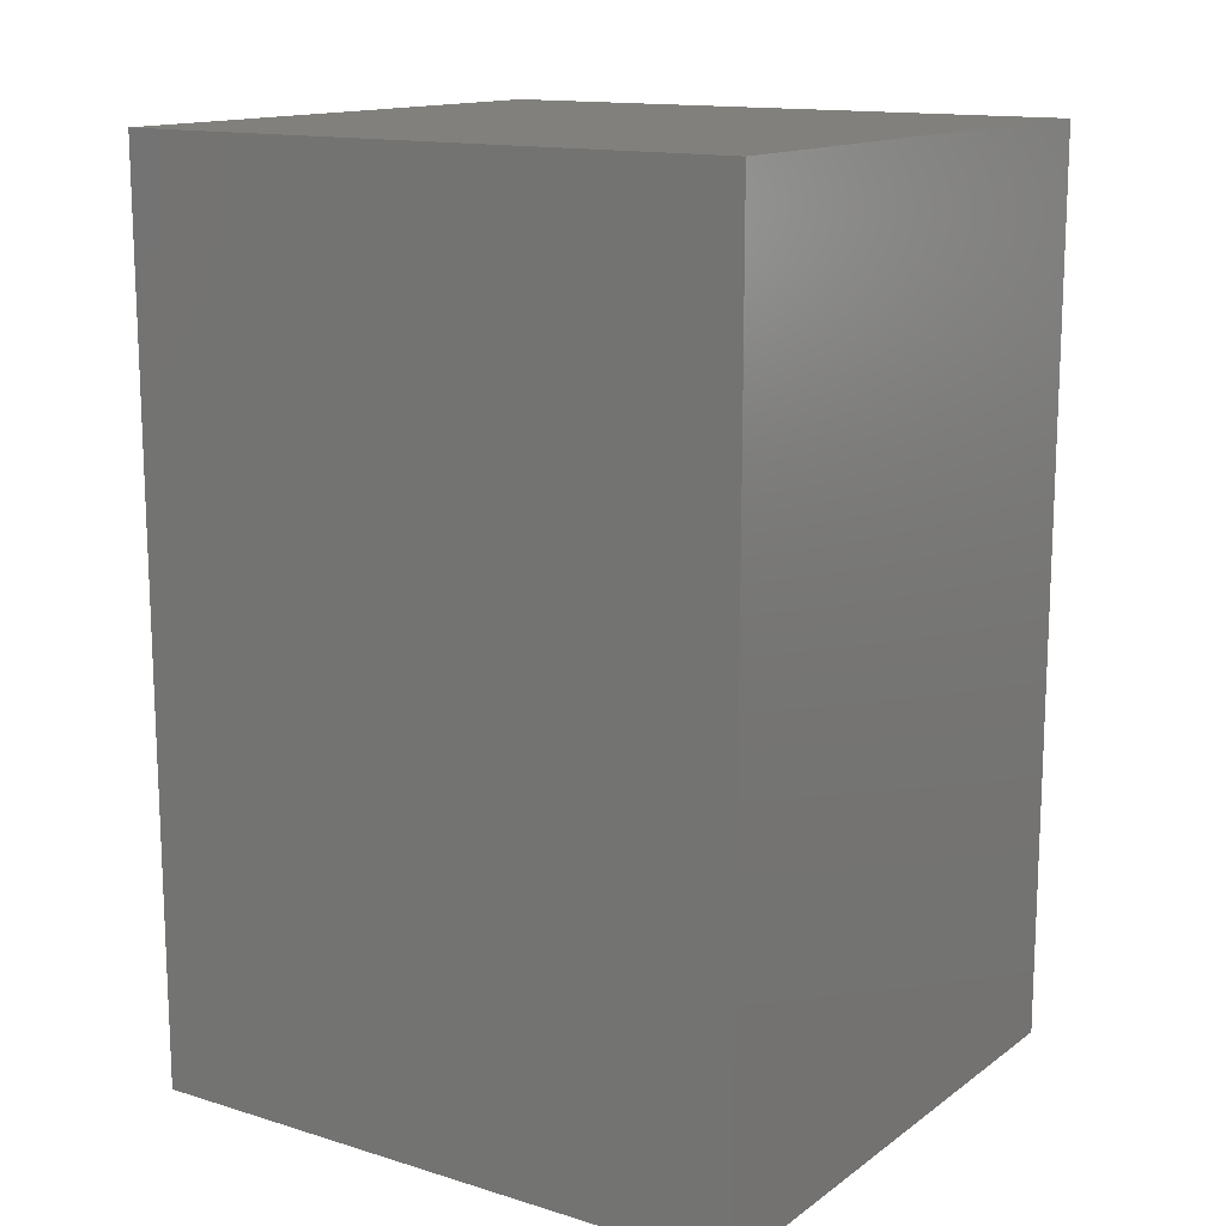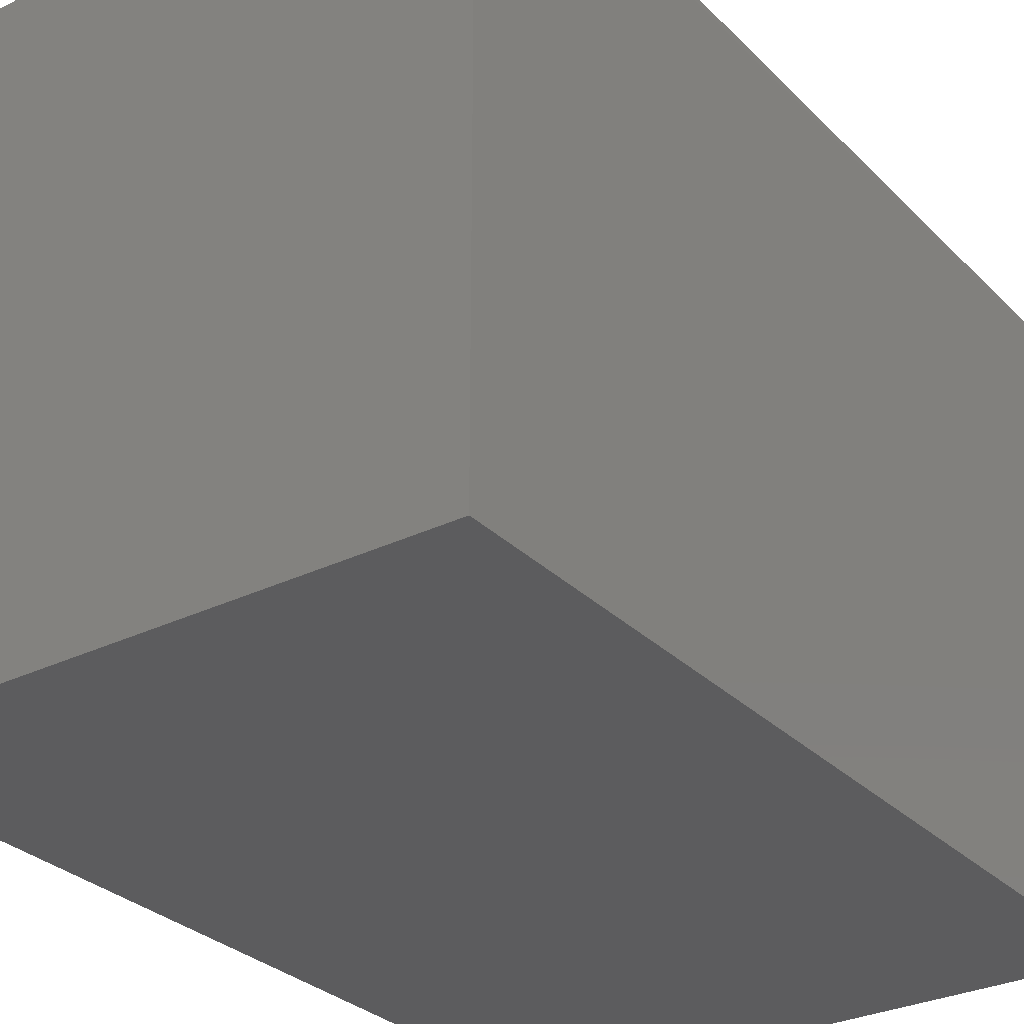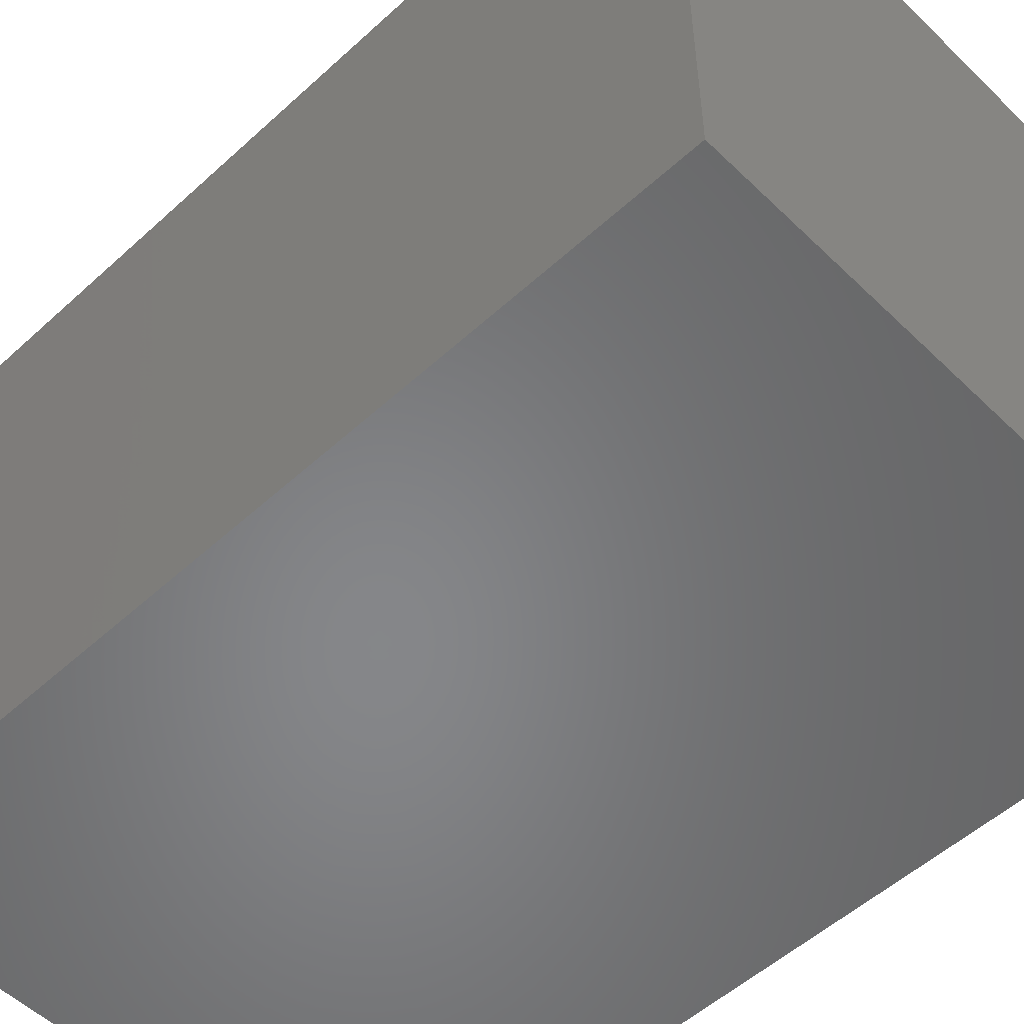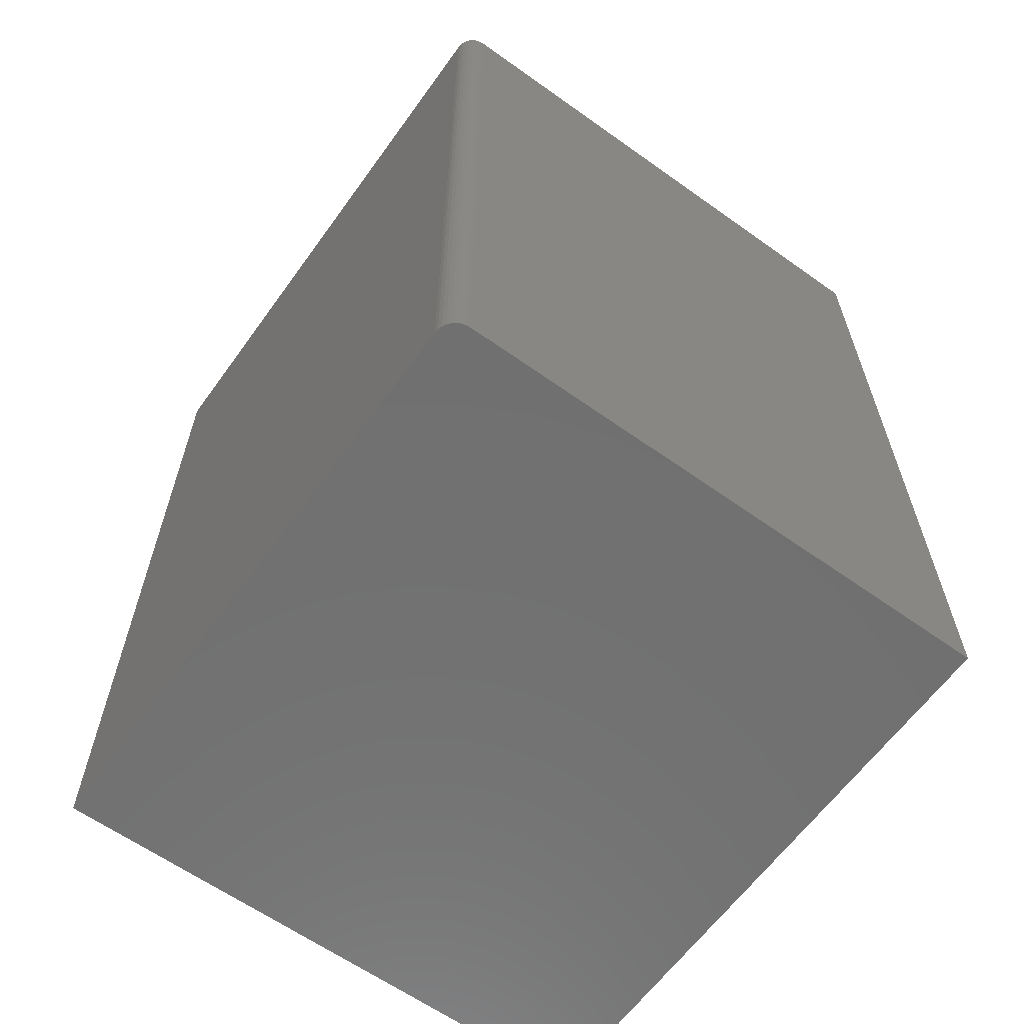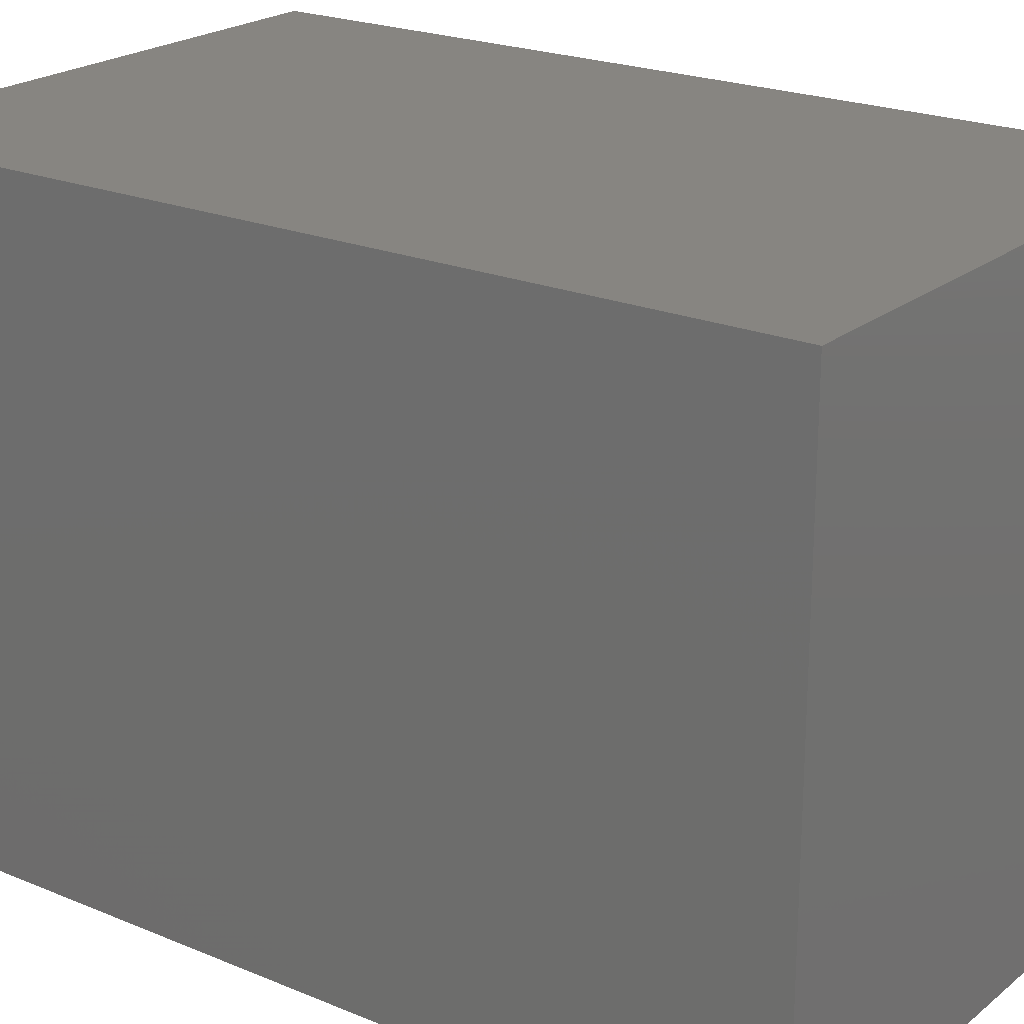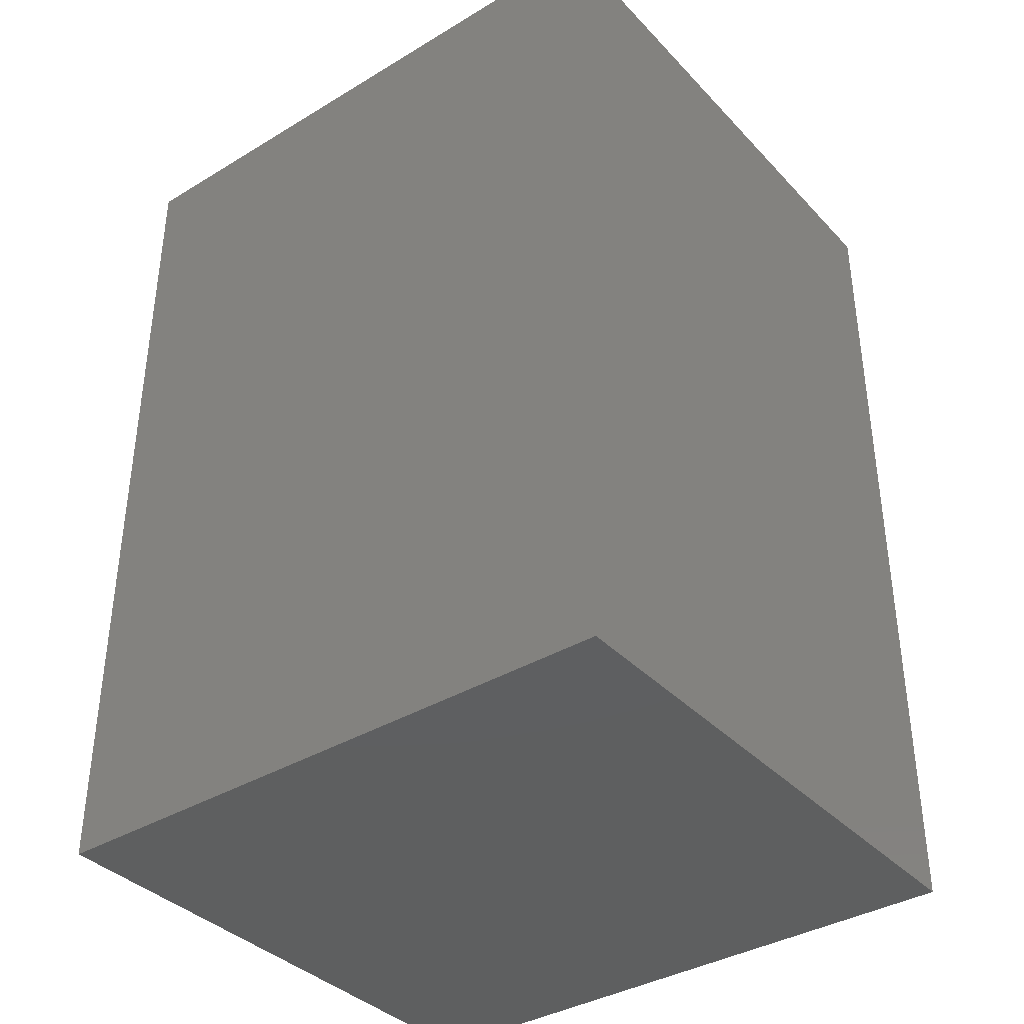
<metadata>
{"format":"stl","ext":"stl","renderer":"f3d","projection":"perspective","resolution":1024,"background":"white","views":[{"elev":14.2,"azim":-56.2,"up":"+Z"},{"elev":-30.0,"azim":35.5,"up":"+Y"},{"elev":-53.5,"azim":134.2,"up":"+Y"},{"elev":-62.6,"azim":144.2,"up":"+Z"},{"elev":21.8,"azim":-53.8,"up":"+Y"},{"elev":-37.4,"azim":-52.4,"up":"+Z"}]}
</metadata>
<code>
# stl→obj: 24 verts, 44 faces
v -0.6562 0 0.09375
v -0.6562 3.643e-17 0.75
v -0.2505 4.505e-17 0.09375
v -0.2505 8.148e-17 0.75
v -0.2361 -0.009646 0.75
v -0.6562 -0.4531 0.75
v -0.2349 -0.4531 0.75
v -0.2349 -0.01562 0.75
v -0.2352 -0.01258 0.75
v -0.2474 -0.0003002 0.75
v -0.2375 -0.006944 0.75
v -0.2394 -0.004576 0.75
v -0.2418 -0.002633 0.75
v -0.2445 -0.001189 0.75
v -0.2349 -0.4531 0.09375
v -0.2349 -0.01562 0.09375
v -0.2474 -0.0003002 0.09375
v -0.2445 -0.001189 0.09375
v -0.6562 -0.4531 0.09375
v -0.2361 -0.009646 0.09375
v -0.2352 -0.01258 0.09375
v -0.2418 -0.002633 0.09375
v -0.2394 -0.004576 0.09375
v -0.2375 -0.006944 0.09375
f 1 2 3
f 3 2 4
f 4 2 5
f 6 7 8
f 6 8 9
f 6 9 5
f 6 5 2
f 10 4 5
f 10 5 11
f 10 11 12
f 10 12 13
f 10 13 14
f 15 16 7
f 7 16 8
f 3 17 18
f 19 1 20
f 19 20 21
f 19 21 16
f 19 16 15
f 1 3 18
f 1 18 22
f 1 22 23
f 1 23 24
f 1 24 20
f 3 4 17
f 17 4 10
f 17 10 18
f 18 10 14
f 18 14 22
f 22 14 13
f 22 13 23
f 23 13 12
f 23 12 24
f 24 12 11
f 24 11 20
f 20 11 5
f 20 5 21
f 21 5 9
f 21 9 16
f 16 9 8
f 19 15 6
f 6 15 7
f 6 2 19
f 19 2 1

</code>
